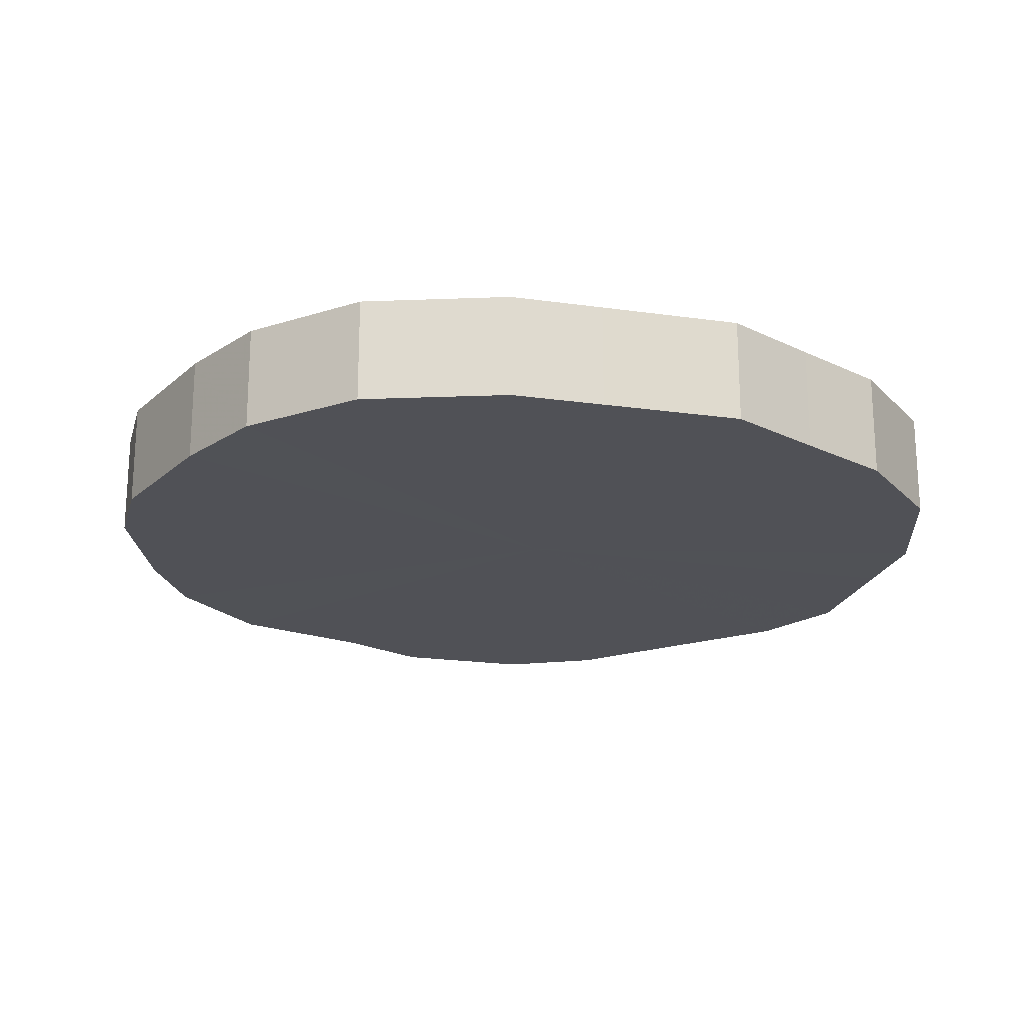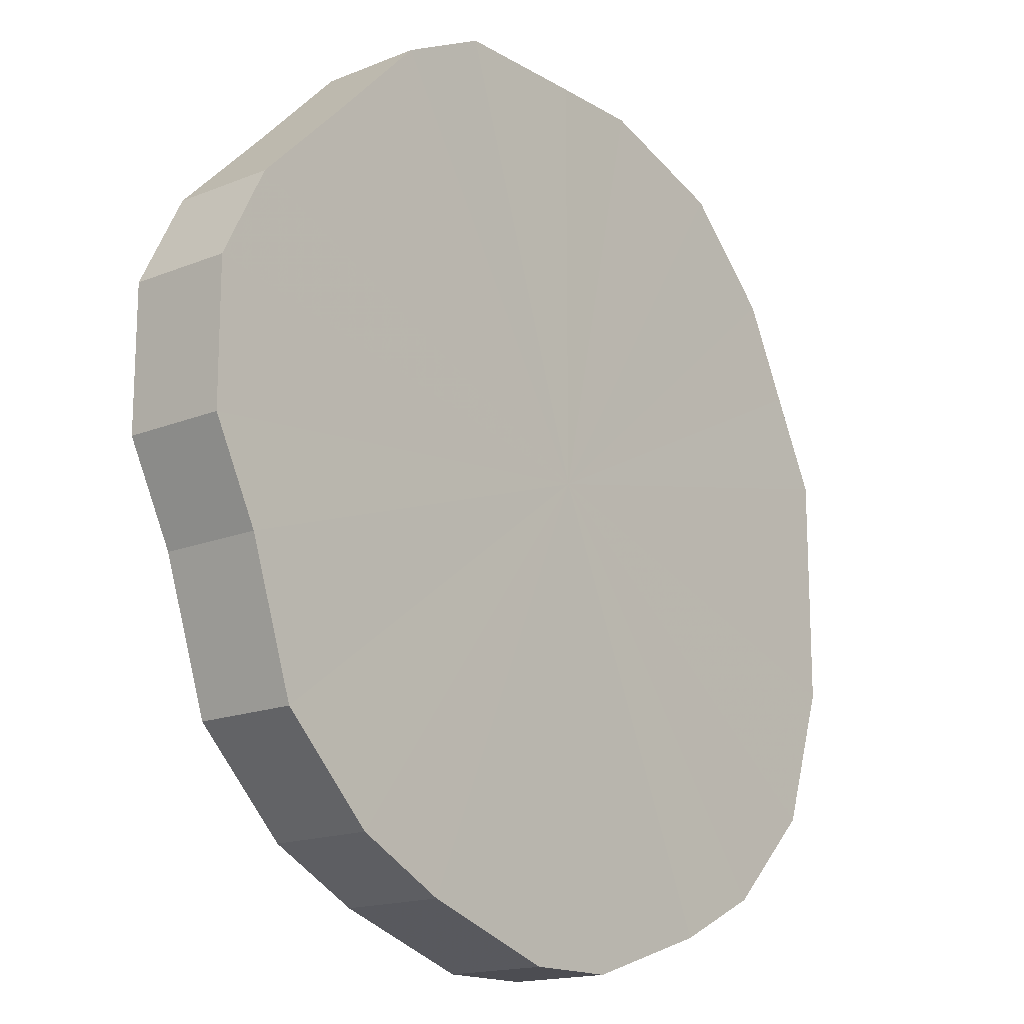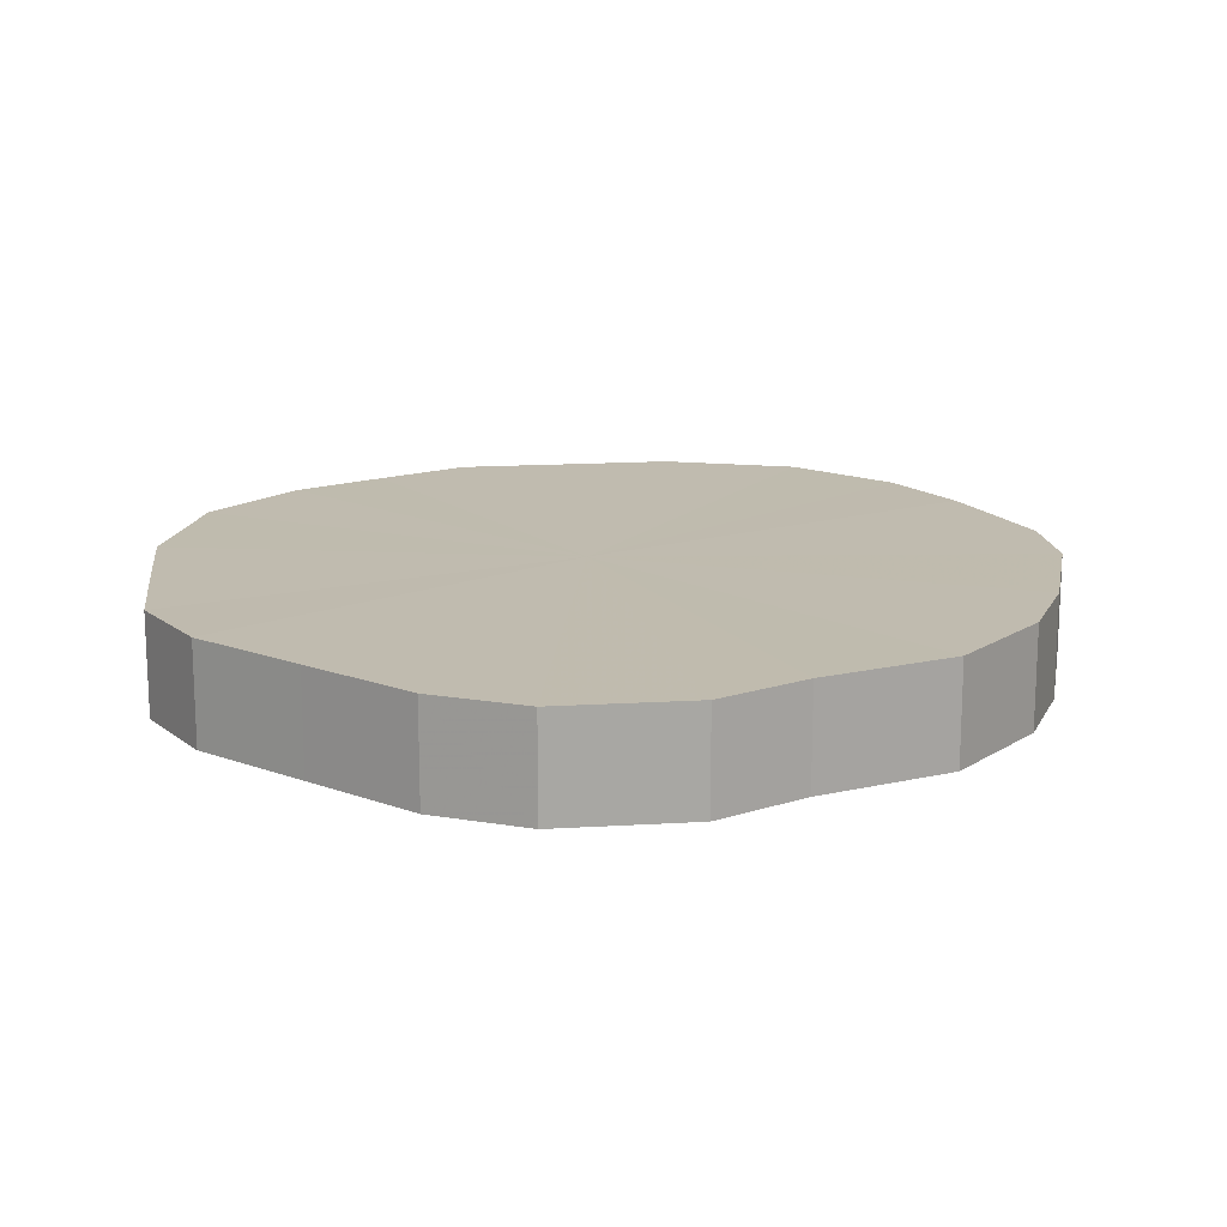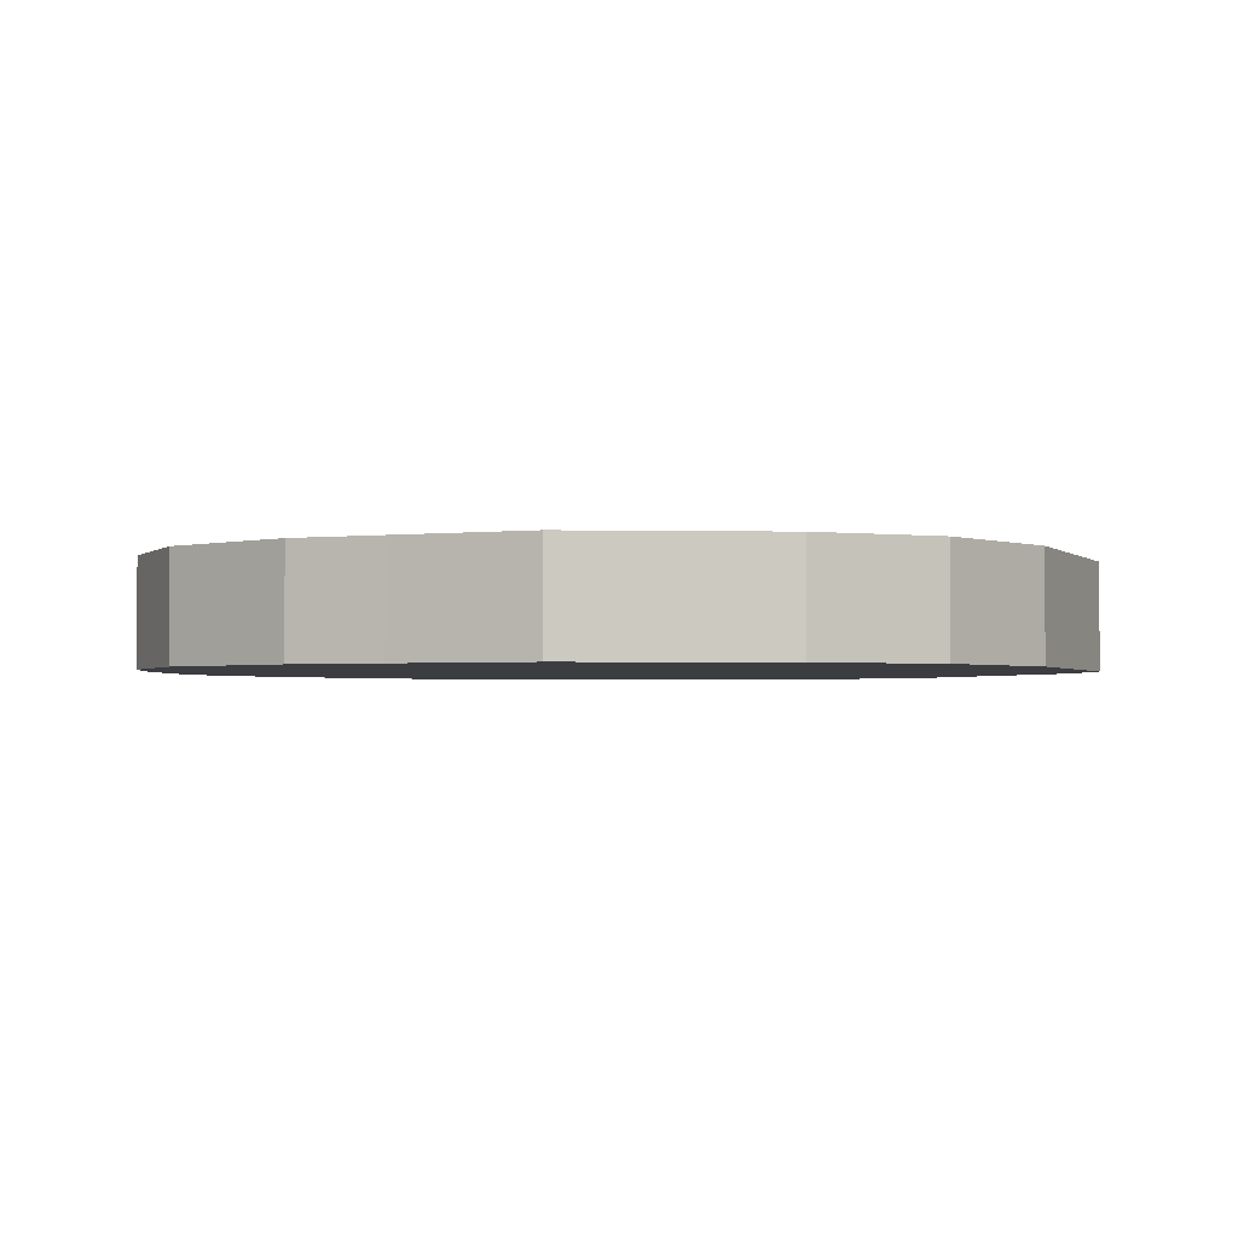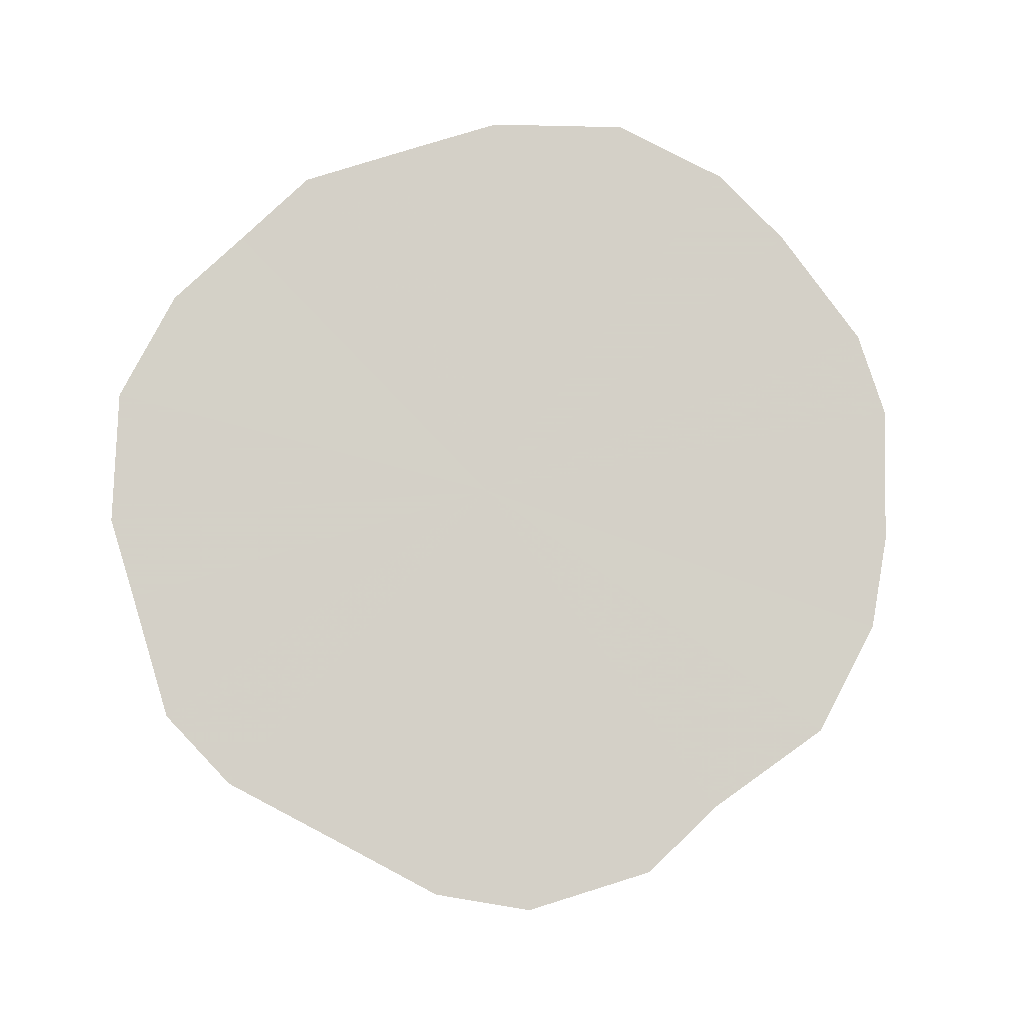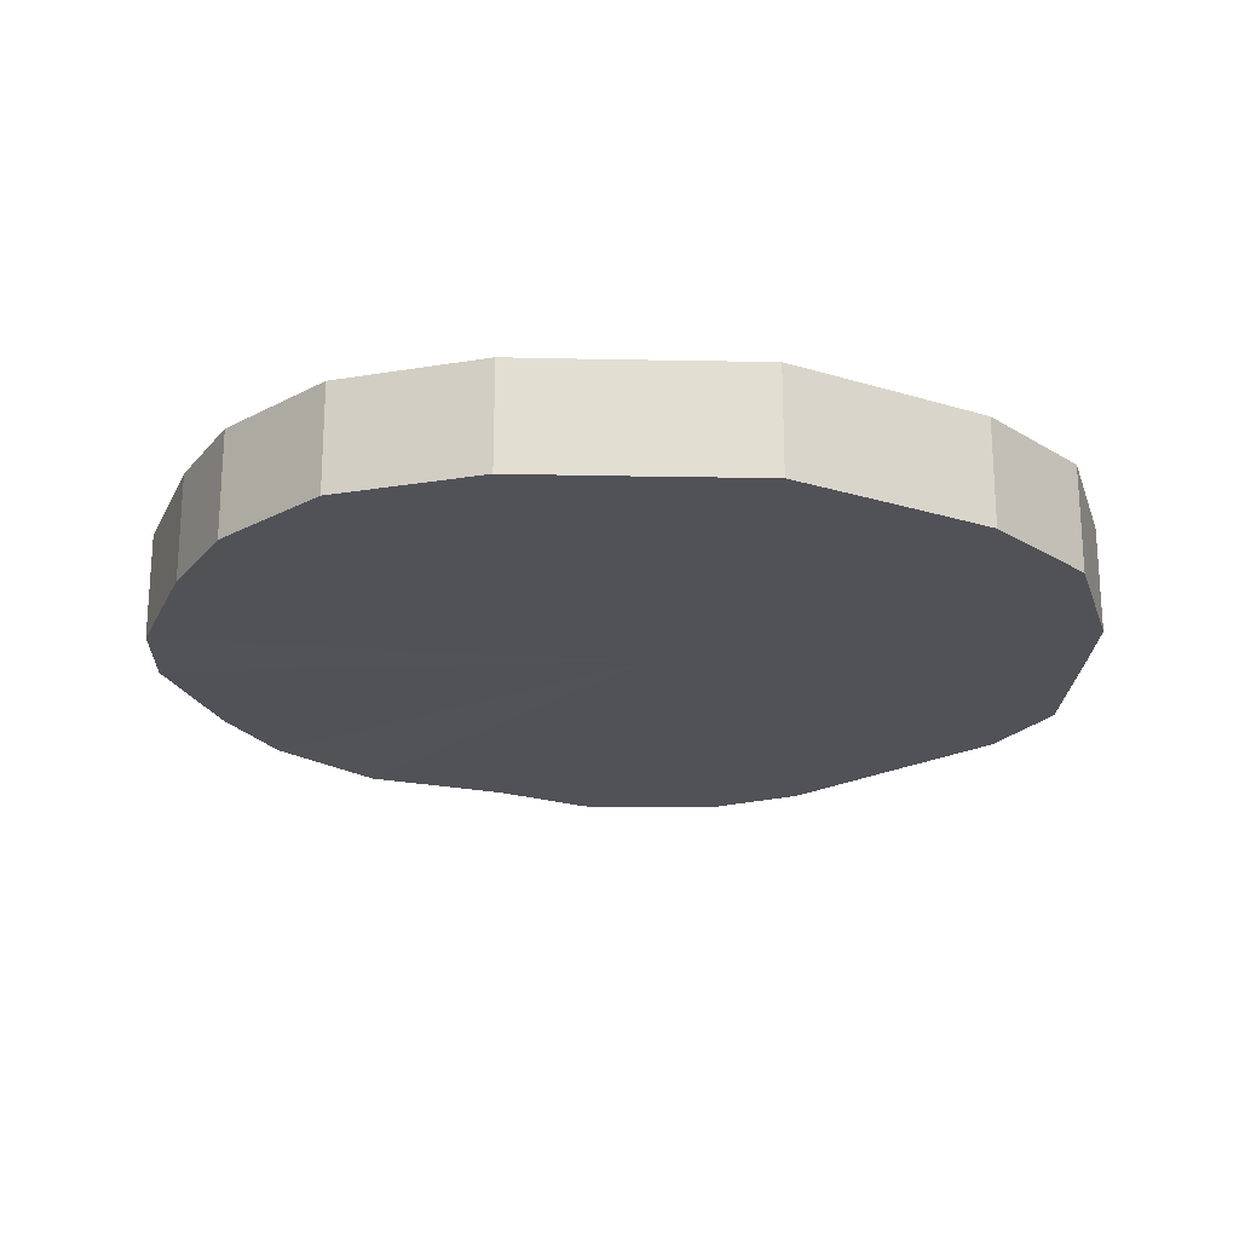
<metadata>
{"format":"obj","ext":"obj","renderer":"f3d","projection":"perspective","resolution":1024,"background":"white","views":[{"elev":-20.5,"azim":75.4,"up":"+Z"},{"elev":-16.5,"azim":-50.1,"up":"+Y"},{"elev":15.9,"azim":-97.2,"up":"+Z"},{"elev":-2.3,"azim":112.2,"up":"+Z"},{"elev":79.9,"azim":-107.1,"up":"+Z"},{"elev":-21.5,"azim":88.0,"up":"+Z"}]}
</metadata>
<code>
o 24505
v 2204 1864 8.493
v 2204 1864 8.493
v 2204 1864 8.516
v 2204 1864 8.493
v 2204 1864 8.516
v 2204 1864 8.493
v 2204 1864 8.516
v 2204 1864 8.493
v 2204 1864 8.516
v 2204 1864 8.493
v 2204 1864 8.516
v 2204 1864 8.493
v 2204 1864 8.516
v 2204 1864 8.493
v 2204 1864 8.516
v 2204 1864 8.493
v 2204 1864 8.516
v 2204 1864 8.493
v 2204 1864 8.516
v 2204 1864 8.493
v 2204 1864 8.516
v 2204 1864 8.493
v 2204 1864 8.516
v 2204 1864 8.493
v 2204 1864 8.516
v 2204 1864 8.493
v 2204 1864 8.516
v 2204 1864 8.493
v 2204 1864 8.516
v 2204 1864 8.493
v 2204 1864 8.516
v 2204 1864 8.493
v 2204 1864 8.516
v 2204 1864 8.493
v 2204 1864 8.516
v 2204 1864 8.493
v 2204 1864 8.516
v 2204 1864 8.493
v 2204 1864 8.516
v 2204 1864 8.493
v 2204 1864 8.516
v 2204 1864 8.493
v 2204 1864 8.516
v 2204 1864 8.493
v 2204 1864 8.516
v 2204 1864 8.516
v 2204 1864 8.516
v 2204 1864 8.493
v 2204 1864 8.516
v 2204 1864 8.493
v 2204 1864 8.516
v 2204 1864 8.516
v 2204 1864 8.493
v 2204 1864 8.516
v 2204 1864 8.493
v 2204 1864 8.493
v 2204 1864 8.516
v 2204 1864 8.516
v 2204 1864 8.493
v 2204 1864 8.516
v 2204 1864 8.493
v 2204 1864 8.493
v 2204 1864 8.516
v 2204 1864 8.516
v 2204 1864 8.493
v 2204 1864 8.516
v 2204 1864 8.493
v 2204 1864 8.493
v 2204 1864 8.516
v 2204 1864 8.516
v 2204 1864 8.493
v 2204 1864 8.516
v 2204 1864 8.493
v 2204 1864 8.493
v 2204 1864 8.516
v 2204 1864 8.516
v 2204 1864 8.493
v 2204 1864 8.516
v 2204 1864 8.493
v 2204 1864 8.493
v 2204 1864 8.516
v 2204 1864 8.516
v 2204 1864 8.493
v 2204 1864 8.516
v 2204 1864 8.493
v 2204 1864 8.493
v 2204 1864 8.516
v 2204 1864 8.516
v 2204 1864 8.493
v 2204 1864 8.516
v 2204 1864 8.493
v 2204 1864 8.493
v 2204 1864 8.493
v 2204 1864 8.493
v 2204 1864 8.493
v 2204 1864 8.493
v 2204 1864 8.493
v 2204 1864 8.493
v 2204 1864 8.493
v 2204 1864 8.493
v 2204 1864 8.493
v 2204 1864 8.493
v 2204 1864 8.493
v 2204 1864 8.493
v 2204 1864 8.493
v 2204 1864 8.493
v 2204 1864 8.493
v 2204 1864 8.493
v 2204 1864 8.493
v 2204 1864 8.493
v 2204 1864 8.493
v 2204 1864 8.493
v 2204 1864 8.493
v 2204 1864 8.493
v 2204 1864 8.493
v 2204 1864 8.493
v 2204 1864 8.516
v 2204 1864 8.516
v 2204 1864 8.516
v 2204 1864 8.516
v 2204 1864 8.516
v 2204 1864 8.516
v 2204 1864 8.516
v 2204 1864 8.516
v 2204 1864 8.516
v 2204 1864 8.516
v 2204 1864 8.516
v 2204 1864 8.516
v 2204 1864 8.516
v 2204 1864 8.516
v 2204 1864 8.516
v 2204 1864 8.516
v 2204 1864 8.516
v 2204 1864 8.516
v 2204 1864 8.516
v 2204 1864 8.516
v 2204 1864 8.516
v 2204 1864 8.516
v 2204 1864 8.516
v 2204 1864 8.516
f 1 2 3
f 2 4 5
f 6 1 7
f 4 8 9
f 10 6 11
f 8 12 13
f 14 10 15
f 12 16 17
f 18 14 19
f 16 20 21
f 22 18 23
f 20 24 25
f 26 22 27
f 24 28 29
f 30 26 31
f 28 32 33
f 34 30 35
f 32 36 37
f 38 34 39
f 36 40 41
f 42 38 43
f 40 44 45
f 44 42 46
f 47 48 49
f 49 50 51
f 52 53 47
f 54 55 52
f 51 56 57
f 58 59 54
f 60 61 58
f 57 62 63
f 64 65 60
f 66 67 64
f 63 68 69
f 70 71 66
f 72 73 70
f 69 74 75
f 76 77 72
f 78 79 76
f 75 80 81
f 82 83 78
f 84 85 82
f 81 86 87
f 88 89 84
f 90 91 88
f 87 92 90
f 93 94 95
f 93 96 94
f 93 95 97
f 93 98 96
f 93 97 99
f 93 100 98
f 93 99 101
f 93 102 100
f 93 101 103
f 93 104 102
f 93 103 105
f 93 106 104
f 93 105 107
f 93 108 106
f 93 107 109
f 93 110 108
f 93 109 111
f 93 112 110
f 93 111 113
f 93 114 112
f 93 113 115
f 93 116 114
f 93 115 116
f 117 118 119
f 117 120 118
f 117 119 121
f 117 122 120
f 117 121 123
f 117 124 122
f 117 123 125
f 117 126 124
f 117 125 127
f 117 128 126
f 117 127 129
f 117 130 128
f 117 129 131
f 117 132 130
f 117 131 133
f 117 134 132
f 117 133 135
f 117 136 134
f 117 135 137
f 117 138 136
f 117 137 139
f 117 140 138
f 117 139 140

</code>
